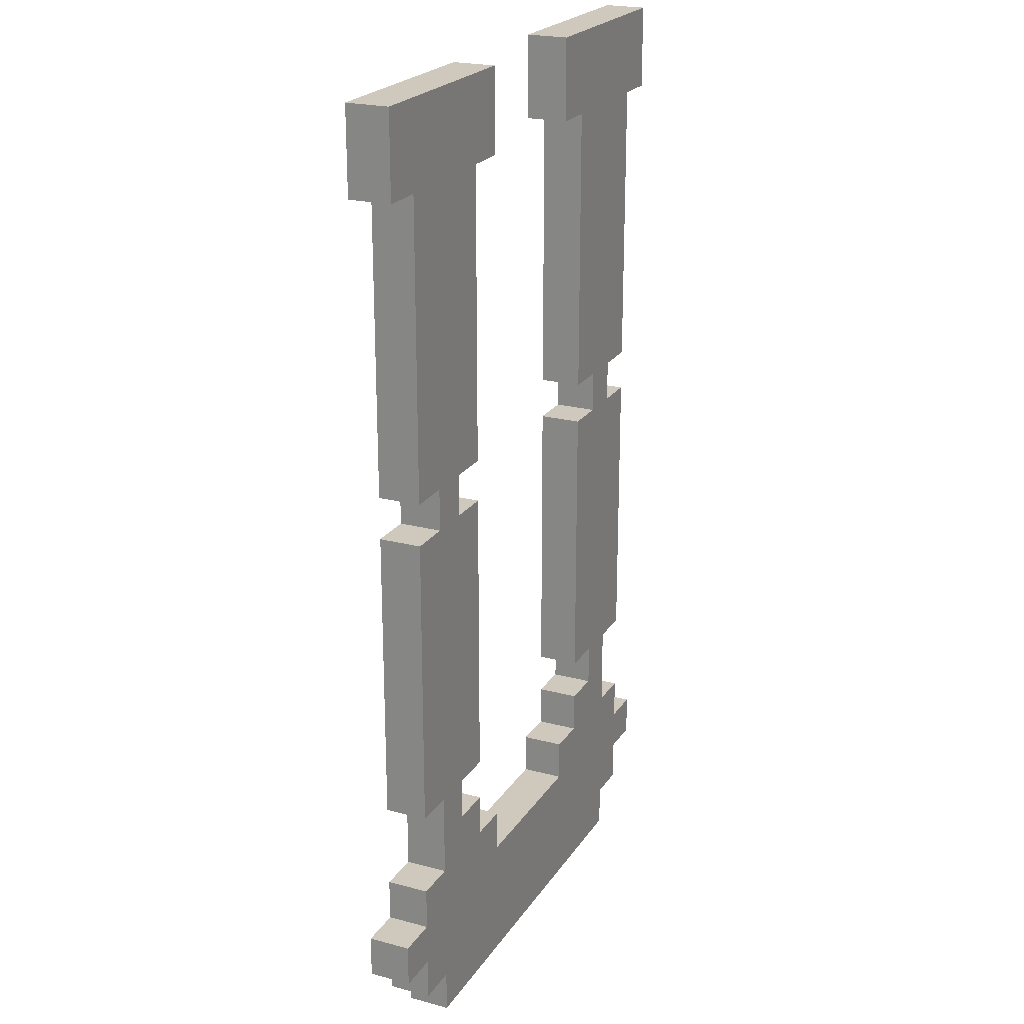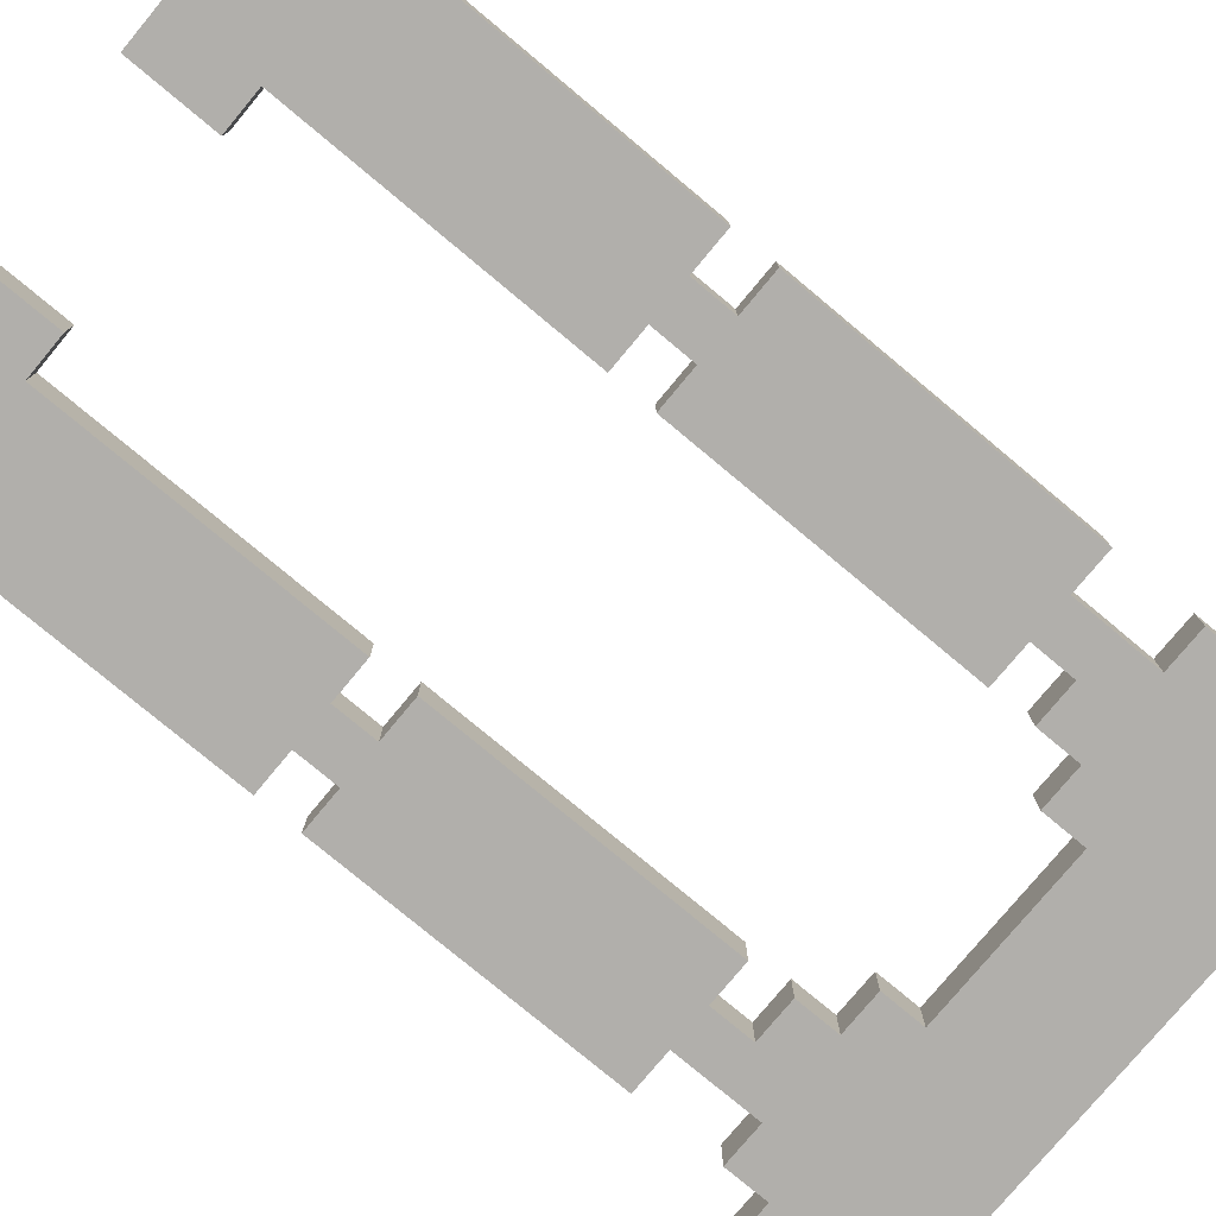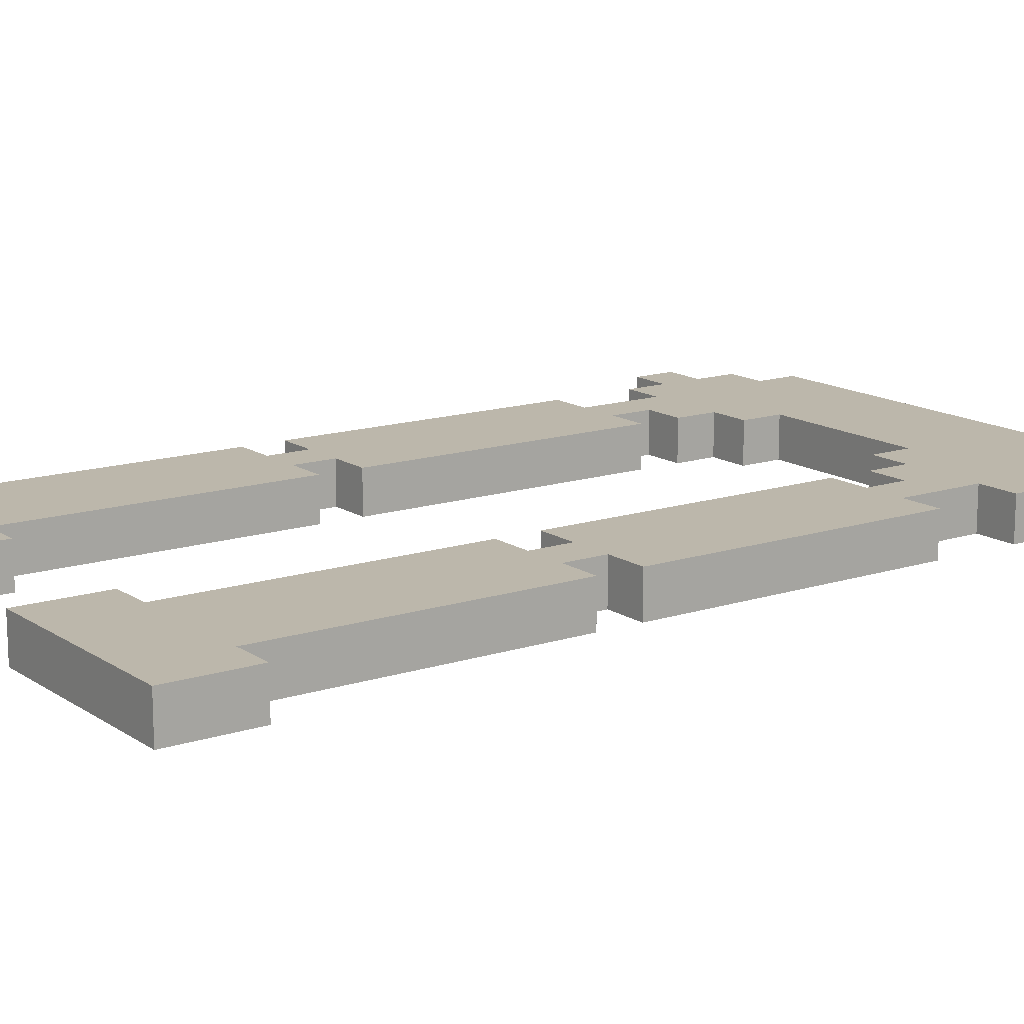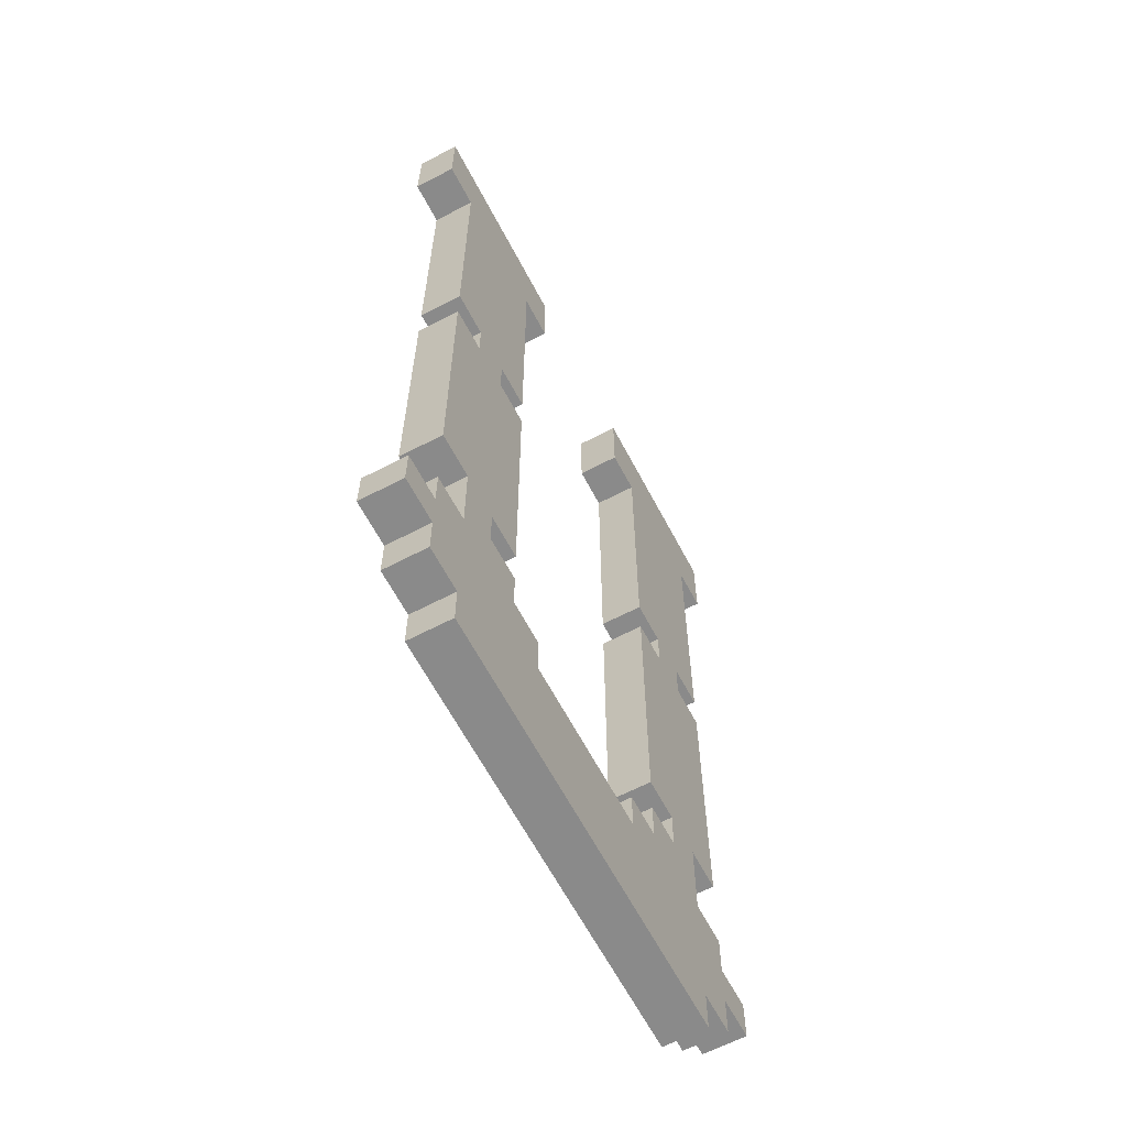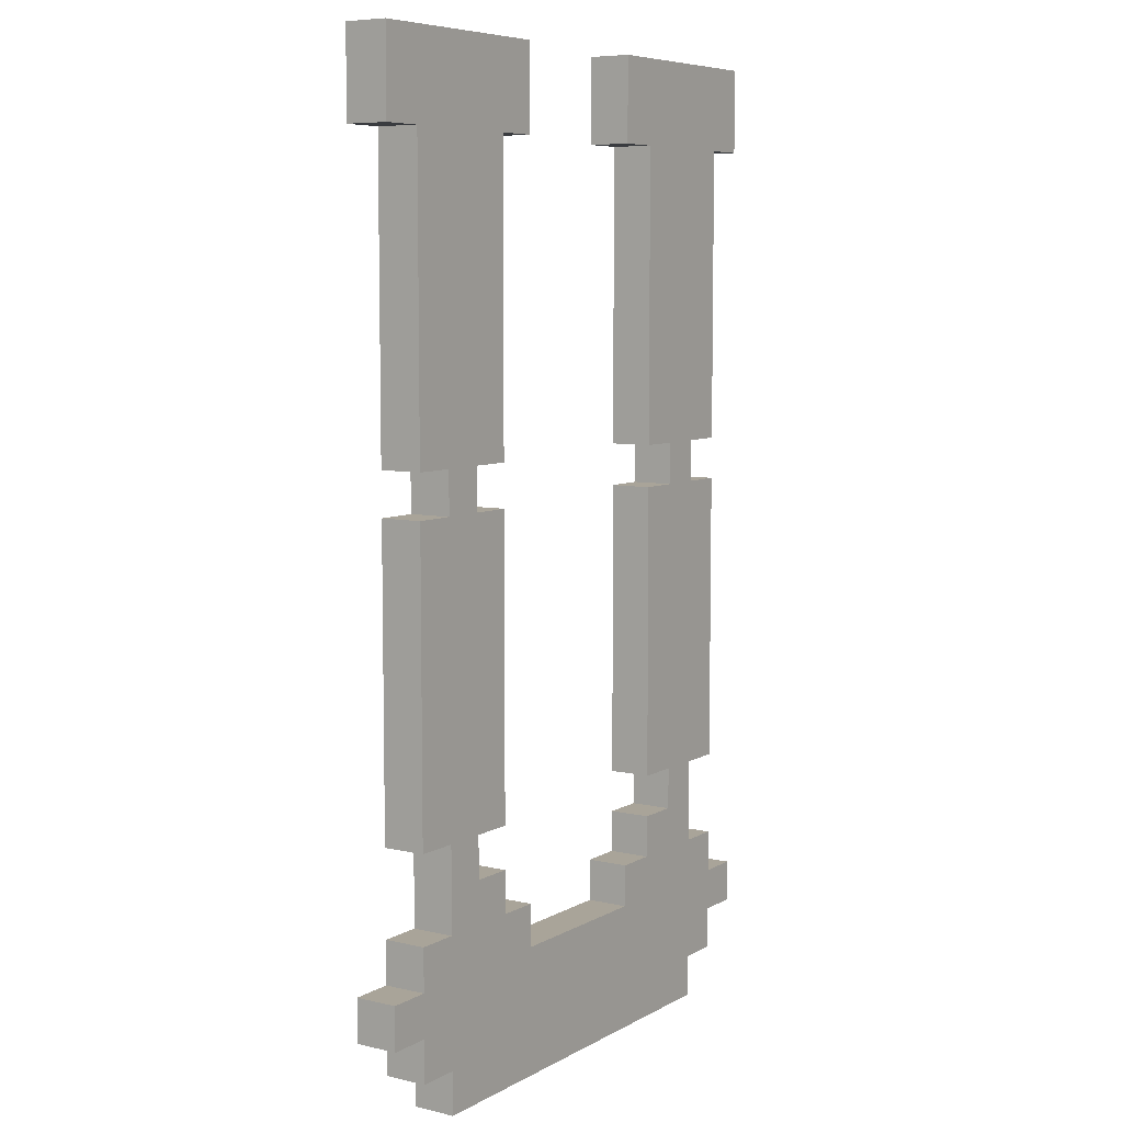
<metadata>
{"format":"obj","ext":"obj","renderer":"f3d","projection":"perspective","resolution":1024,"background":"white","views":[{"elev":22.4,"azim":-65.3,"up":"+Z"},{"elev":-78.1,"azim":50.2,"up":"+Y"},{"elev":14.3,"azim":54.6,"up":"+Y"},{"elev":-63.6,"azim":-62.2,"up":"+Z"},{"elev":7.2,"azim":-56.5,"up":"+Z"}]}
</metadata>
<code>
v -7 0 11.5
v -7 0 9.5
v -7 0 -8.5
v -7 0 -9.5
v -7 1 11.5
v -7 1 9.5
v -7 1 -8.5
v -7 1 -9.5
v -6 0 9.5
v -6 0 2.5
v -6 0 1.5
v -6 0 -5.5
v -6 0 -7.5
v -6 0 -8.5
v -6 0 -9.5
v -6 0 -10.5
v -6 1 9.5
v -6 1 2.5
v -6 1 1.5
v -6 1 -5.5
v -6 1 -7.5
v -6 1 -8.5
v -6 1 -9.5
v -6 1 -10.5
v -5 0 2.5
v -5 0 1.5
v -5 0 -5.5
v -5 0 -7.5
v -5 0 -10.5
v -5 0 -11.5
v -5 1 2.5
v -5 1 1.5
v -5 1 -5.5
v -5 1 -7.5
v -5 1 -10.5
v -5 1 -11.5
v 2 0 11.5
v 2 0 9.5
v 2 0 -7.5
v 2 0 -8.5
v 2 1 11.5
v 2 1 9.5
v 2 1 -7.5
v 2 1 -8.5
v 3 0 9.5
v 3 0 2.5
v 3 0 1.5
v 3 0 -5.5
v 3 0 -6.5
v 3 0 -7.5
v 3 1 9.5
v 3 1 2.5
v 3 1 1.5
v 3 1 -5.5
v 3 1 -6.5
v 3 1 -7.5
v 4 0 2.5
v 4 0 1.5
v 4 0 -5.5
v 4 0 -6.5
v 4 1 2.5
v 4 1 1.5
v 4 1 -5.5
v 4 1 -6.5
v -4 0 2.5
v -4 0 1.5
v -4 0 -5.5
v -4 0 -6.5
v -4 1 2.5
v -4 1 1.5
v -4 1 -5.5
v -4 1 -6.5
v -3 0 9.5
v -3 0 2.5
v -3 0 1.5
v -3 0 -5.5
v -3 0 -6.5
v -3 0 -7.5
v -3 1 9.5
v -3 1 2.5
v -3 1 1.5
v -3 1 -5.5
v -3 1 -6.5
v -3 1 -7.5
v -2 0 11.5
v -2 0 9.5
v -2 0 -7.5
v -2 0 -8.5
v -2 1 11.5
v -2 1 9.5
v -2 1 -7.5
v -2 1 -8.5
v 5 0 2.5
v 5 0 1.5
v 5 0 -5.5
v 5 0 -7.5
v 5 0 -10.5
v 5 0 -11.5
v 5 1 2.5
v 5 1 1.5
v 5 1 -5.5
v 5 1 -7.5
v 5 1 -10.5
v 5 1 -11.5
v 6 0 9.5
v 6 0 2.5
v 6 0 1.5
v 6 0 -5.5
v 6 0 -7.5
v 6 0 -8.5
v 6 0 -9.5
v 6 0 -10.5
v 6 1 9.5
v 6 1 2.5
v 6 1 1.5
v 6 1 -5.5
v 6 1 -7.5
v 6 1 -8.5
v 6 1 -9.5
v 6 1 -10.5
v 7 0 11.5
v 7 0 9.5
v 7 0 -8.5
v 7 0 -9.5
v 7 1 11.5
v 7 1 9.5
v 7 1 -8.5
v 7 1 -9.5
v -7 0 11.5
v -7 1 11.5
v -2 0 11.5
v -2 1 11.5
v 2 0 11.5
v 2 1 11.5
v 7 0 11.5
v 7 1 11.5
v -6 0 1.5
v -6 1 1.5
v -5 0 1.5
v -5 1 1.5
v -4 0 1.5
v -4 1 1.5
v -3 0 1.5
v -3 1 1.5
v 3 0 1.5
v 3 1 1.5
v 4 0 1.5
v 4 1 1.5
v 5 0 1.5
v 5 1 1.5
v 6 0 1.5
v 6 1 1.5
v -4 0 -6.5
v -4 1 -6.5
v -3 0 -6.5
v -3 1 -6.5
v 3 0 -6.5
v 3 1 -6.5
v 4 0 -6.5
v 4 1 -6.5
v -6 0 -7.5
v -6 1 -7.5
v -5 0 -7.5
v -5 1 -7.5
v -3 0 -7.5
v -3 1 -7.5
v -2 0 -7.5
v -2 1 -7.5
v 2 0 -7.5
v 2 1 -7.5
v 3 0 -7.5
v 3 1 -7.5
v 5 0 -7.5
v 5 1 -7.5
v 6 0 -7.5
v 6 1 -7.5
v -7 0 -8.5
v -7 1 -8.5
v -6 0 -8.5
v -6 1 -8.5
v -2 0 -8.5
v -2 1 -8.5
v 2 0 -8.5
v 2 1 -8.5
v 6 0 -8.5
v 6 1 -8.5
v 7 0 -8.5
v 7 1 -8.5
v -7 0 9.5
v -7 1 9.5
v -6 0 9.5
v -6 1 9.5
v -3 0 9.5
v -3 1 9.5
v -2 0 9.5
v -2 1 9.5
v 2 0 9.5
v 2 1 9.5
v 3 0 9.5
v 3 1 9.5
v 6 0 9.5
v 6 1 9.5
v 7 0 9.5
v 7 1 9.5
v -6 0 2.5
v -6 1 2.5
v -5 0 2.5
v -5 1 2.5
v -4 0 2.5
v -4 1 2.5
v -3 0 2.5
v -3 1 2.5
v 3 0 2.5
v 3 1 2.5
v 4 0 2.5
v 4 1 2.5
v 5 0 2.5
v 5 1 2.5
v 6 0 2.5
v 6 1 2.5
v -6 0 -5.5
v -6 1 -5.5
v -5 0 -5.5
v -5 1 -5.5
v -4 0 -5.5
v -4 1 -5.5
v -3 0 -5.5
v -3 1 -5.5
v 3 0 -5.5
v 3 1 -5.5
v 4 0 -5.5
v 4 1 -5.5
v 5 0 -5.5
v 5 1 -5.5
v 6 0 -5.5
v 6 1 -5.5
v -7 0 -9.5
v -7 1 -9.5
v -6 0 -9.5
v -6 1 -9.5
v 6 0 -9.5
v 6 1 -9.5
v 7 0 -9.5
v 7 1 -9.5
v -6 0 -10.5
v -6 1 -10.5
v -5 0 -10.5
v -5 1 -10.5
v 5 0 -10.5
v 5 1 -10.5
v 6 0 -10.5
v 6 1 -10.5
v -5 0 -11.5
v -5 1 -11.5
v 5 0 -11.5
v 5 1 -11.5
v -7 0 11.5
v -2 0 11.5
v 2 0 11.5
v 7 0 11.5
v -6 0 10.5
v -5 0 10.5
v -4 0 10.5
v -3 0 10.5
v 3 0 10.5
v 4 0 10.5
v 5 0 10.5
v 6 0 10.5
v -7 0 9.5
v -6 0 9.5
v -5 0 9.5
v -4 0 9.5
v -3 0 9.5
v -2 0 9.5
v 2 0 9.5
v 3 0 9.5
v 4 0 9.5
v 5 0 9.5
v 6 0 9.5
v 7 0 9.5
v -5 0 8.5
v -4 0 8.5
v 4 0 8.5
v 5 0 8.5
v -6 0 2.5
v -5 0 2.5
v -4 0 2.5
v -3 0 2.5
v 3 0 2.5
v 4 0 2.5
v 5 0 2.5
v 6 0 2.5
v -6 0 1.5
v -5 0 1.5
v -4 0 1.5
v -3 0 1.5
v 3 0 1.5
v 4 0 1.5
v 5 0 1.5
v 6 0 1.5
v -6 0 -5.5
v -5 0 -5.5
v -4 0 -5.5
v -3 0 -5.5
v 3 0 -5.5
v 4 0 -5.5
v 5 0 -5.5
v 6 0 -5.5
v -4 0 -6.5
v -3 0 -6.5
v 3 0 -6.5
v 4 0 -6.5
v -6 0 -7.5
v -5 0 -7.5
v -3 0 -7.5
v -2 0 -7.5
v 2 0 -7.5
v 3 0 -7.5
v 5 0 -7.5
v 6 0 -7.5
v -7 0 -8.5
v -6 0 -8.5
v -5 0 -8.5
v -3 0 -8.5
v -2 0 -8.5
v 2 0 -8.5
v 3 0 -8.5
v 5 0 -8.5
v 6 0 -8.5
v 7 0 -8.5
v -7 0 -9.5
v -6 0 -9.5
v -5 0 -9.5
v -2 0 -9.5
v 2 0 -9.5
v 5 0 -9.5
v 6 0 -9.5
v 7 0 -9.5
v -6 0 -10.5
v -5 0 -10.5
v 5 0 -10.5
v 6 0 -10.5
v -5 0 -11.5
v 5 0 -11.5
v -7 1 11.5
v -2 1 11.5
v 2 1 11.5
v 7 1 11.5
v -6 1 10.5
v -5 1 10.5
v -4 1 10.5
v -3 1 10.5
v 3 1 10.5
v 4 1 10.5
v 5 1 10.5
v 6 1 10.5
v -7 1 9.5
v -6 1 9.5
v -5 1 9.5
v -4 1 9.5
v -3 1 9.5
v -2 1 9.5
v 2 1 9.5
v 3 1 9.5
v 4 1 9.5
v 5 1 9.5
v 6 1 9.5
v 7 1 9.5
v -5 1 8.5
v -4 1 8.5
v 4 1 8.5
v 5 1 8.5
v -6 1 2.5
v -5 1 2.5
v -4 1 2.5
v -3 1 2.5
v 3 1 2.5
v 4 1 2.5
v 5 1 2.5
v 6 1 2.5
v -6 1 1.5
v -5 1 1.5
v -4 1 1.5
v -3 1 1.5
v 3 1 1.5
v 4 1 1.5
v 5 1 1.5
v 6 1 1.5
v -6 1 -5.5
v -5 1 -5.5
v -4 1 -5.5
v -3 1 -5.5
v 3 1 -5.5
v 4 1 -5.5
v 5 1 -5.5
v 6 1 -5.5
v -4 1 -6.5
v -3 1 -6.5
v 3 1 -6.5
v 4 1 -6.5
v -6 1 -7.5
v -5 1 -7.5
v -3 1 -7.5
v -2 1 -7.5
v 2 1 -7.5
v 3 1 -7.5
v 5 1 -7.5
v 6 1 -7.5
v -7 1 -8.5
v -6 1 -8.5
v -5 1 -8.5
v -3 1 -8.5
v -2 1 -8.5
v 2 1 -8.5
v 3 1 -8.5
v 5 1 -8.5
v 6 1 -8.5
v 7 1 -8.5
v -7 1 -9.5
v -6 1 -9.5
v -5 1 -9.5
v -2 1 -9.5
v 2 1 -9.5
v 5 1 -9.5
v 6 1 -9.5
v 7 1 -9.5
v -6 1 -10.5
v -5 1 -10.5
v 5 1 -10.5
v 6 1 -10.5
v -5 1 -11.5
v 5 1 -11.5
f 5 2 1
f 6 2 5
f 7 4 3
f 8 4 7
f 17 10 9
f 18 10 17
f 19 12 11
f 20 12 19
f 21 14 13
f 22 14 21
f 23 16 15
f 24 16 23
f 31 26 25
f 32 26 31
f 33 28 27
f 34 28 33
f 35 30 29
f 36 30 35
f 41 38 37
f 42 38 41
f 43 40 39
f 44 40 43
f 51 46 45
f 52 46 51
f 53 48 47
f 54 48 53
f 55 50 49
f 56 50 55
f 61 58 57
f 62 58 61
f 63 60 59
f 64 60 63
f 65 66 69
f 69 66 70
f 67 68 71
f 71 68 72
f 73 74 79
f 79 74 80
f 75 76 81
f 81 76 82
f 77 78 83
f 83 78 84
f 85 86 89
f 89 86 90
f 87 88 91
f 91 88 92
f 93 94 99
f 99 94 100
f 95 96 101
f 101 96 102
f 97 98 103
f 103 98 104
f 105 106 113
f 113 106 114
f 107 108 115
f 115 108 116
f 109 110 117
f 117 110 118
f 111 112 119
f 119 112 120
f 121 122 125
f 125 122 126
f 123 124 127
f 127 124 128
f 131 130 129
f 132 130 131
f 135 134 133
f 136 134 135
f 139 138 137
f 140 138 139
f 143 142 141
f 144 142 143
f 147 146 145
f 148 146 147
f 151 150 149
f 152 150 151
f 155 154 153
f 156 154 155
f 159 158 157
f 160 158 159
f 163 162 161
f 164 162 163
f 167 166 165
f 168 166 167
f 171 170 169
f 172 170 171
f 175 174 173
f 176 174 175
f 179 178 177
f 180 178 179
f 183 182 181
f 184 182 183
f 187 186 185
f 188 186 187
f 189 190 191
f 191 190 192
f 193 194 195
f 195 194 196
f 197 198 199
f 199 198 200
f 201 202 203
f 203 202 204
f 205 206 207
f 207 206 208
f 209 210 211
f 211 210 212
f 213 214 215
f 215 214 216
f 217 218 219
f 219 218 220
f 221 222 223
f 223 222 224
f 225 226 227
f 227 226 228
f 229 230 231
f 231 230 232
f 233 234 235
f 235 234 236
f 237 238 239
f 239 238 240
f 241 242 243
f 243 242 244
f 245 246 247
f 247 246 248
f 249 250 251
f 251 250 252
f 253 254 255
f 255 254 256
f 261 258 257
f 262 258 261
f 263 258 262
f 264 258 263
f 265 260 259
f 266 260 265
f 267 260 266
f 268 260 267
f 269 261 257
f 270 262 261
f 270 261 269
f 271 263 262
f 271 262 270
f 272 264 263
f 272 263 271
f 273 258 264
f 273 264 272
f 274 258 273
f 275 265 259
f 276 266 265
f 276 265 275
f 277 267 266
f 277 266 276
f 278 268 267
f 278 267 277
f 279 260 268
f 279 268 278
f 280 260 279
f 281 272 271
f 281 271 270
f 281 273 272
f 282 273 281
f 283 278 277
f 283 279 278
f 283 277 276
f 284 279 283
f 285 281 270
f 286 282 281
f 286 281 285
f 287 273 282
f 287 282 286
f 288 273 287
f 289 283 276
f 290 284 283
f 290 283 289
f 291 279 284
f 291 284 290
f 292 279 291
f 294 287 286
f 295 287 294
f 298 291 290
f 299 291 298
f 301 294 293
f 302 295 294
f 302 294 301
f 303 296 295
f 303 295 302
f 304 296 303
f 305 298 297
f 306 299 298
f 306 298 305
f 307 300 299
f 307 299 306
f 308 300 307
f 309 303 302
f 312 307 306
f 314 310 309
f 314 309 302
f 315 310 314
f 318 312 311
f 319 307 312
f 319 312 318
f 322 314 313
f 323 315 314
f 323 314 322
f 324 316 315
f 324 315 323
f 325 316 324
f 326 318 317
f 327 319 318
f 327 318 326
f 328 320 319
f 328 319 327
f 329 320 328
f 331 322 321
f 332 323 322
f 332 322 331
f 332 325 324
f 332 324 323
f 333 325 332
f 334 326 325
f 334 325 333
f 335 329 328
f 335 326 334
f 335 328 327
f 335 327 326
f 336 329 335
f 337 330 329
f 337 329 336
f 338 330 337
f 339 333 332
f 340 334 333
f 340 333 339
f 340 336 335
f 340 335 334
f 341 337 336
f 341 336 340
f 342 337 341
f 343 341 340
f 344 341 343
f 345 346 349
f 349 346 350
f 350 346 351
f 351 346 352
f 347 348 353
f 353 348 354
f 354 348 355
f 355 348 356
f 345 349 357
f 349 350 358
f 357 349 358
f 350 351 359
f 358 350 359
f 351 352 360
f 359 351 360
f 352 346 361
f 360 352 361
f 361 346 362
f 347 353 363
f 353 354 364
f 363 353 364
f 354 355 365
f 364 354 365
f 355 356 366
f 365 355 366
f 356 348 367
f 366 356 367
f 367 348 368
f 359 360 369
f 358 359 369
f 360 361 369
f 369 361 370
f 365 366 371
f 366 367 371
f 364 365 371
f 371 367 372
f 358 369 373
f 369 370 374
f 373 369 374
f 370 361 375
f 374 370 375
f 375 361 376
f 364 371 377
f 371 372 378
f 377 371 378
f 372 367 379
f 378 372 379
f 379 367 380
f 374 375 382
f 382 375 383
f 378 379 386
f 386 379 387
f 381 382 389
f 382 383 390
f 389 382 390
f 383 384 391
f 390 383 391
f 391 384 392
f 385 386 393
f 386 387 394
f 393 386 394
f 387 388 395
f 394 387 395
f 395 388 396
f 390 391 397
f 394 395 400
f 397 398 402
f 390 397 402
f 402 398 403
f 399 400 406
f 400 395 407
f 406 400 407
f 401 402 410
f 402 403 411
f 410 402 411
f 403 404 412
f 411 403 412
f 412 404 413
f 405 406 414
f 406 407 415
f 414 406 415
f 407 408 416
f 415 407 416
f 416 408 417
f 409 410 419
f 410 411 420
f 419 410 420
f 412 413 420
f 411 412 420
f 420 413 421
f 413 414 422
f 421 413 422
f 416 417 423
f 422 414 423
f 415 416 423
f 414 415 423
f 423 417 424
f 417 418 425
f 424 417 425
f 425 418 426
f 420 421 427
f 421 422 428
f 427 421 428
f 423 424 428
f 422 423 428
f 424 425 429
f 428 424 429
f 429 425 430
f 428 429 431
f 431 429 432

</code>
